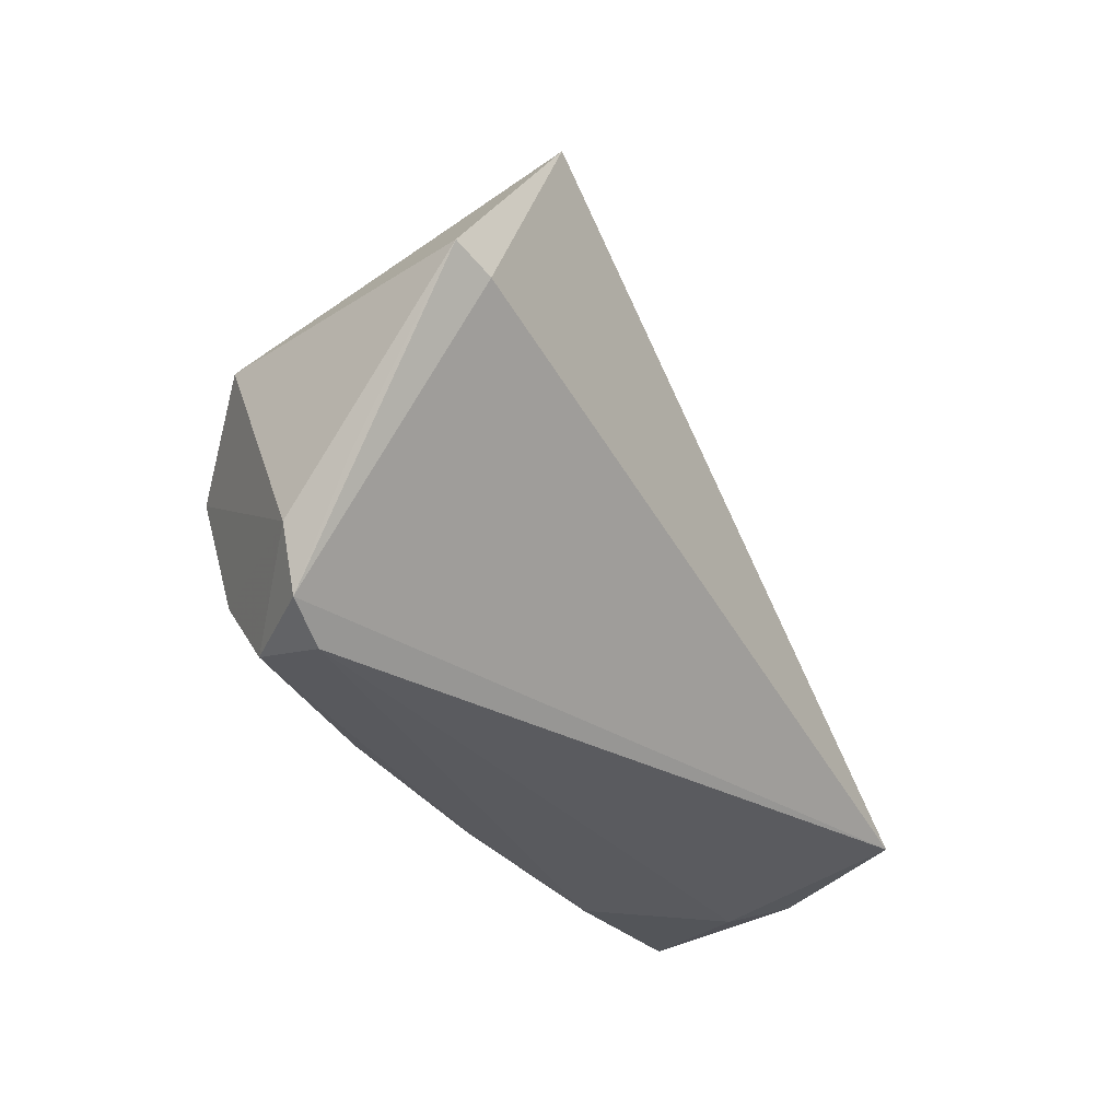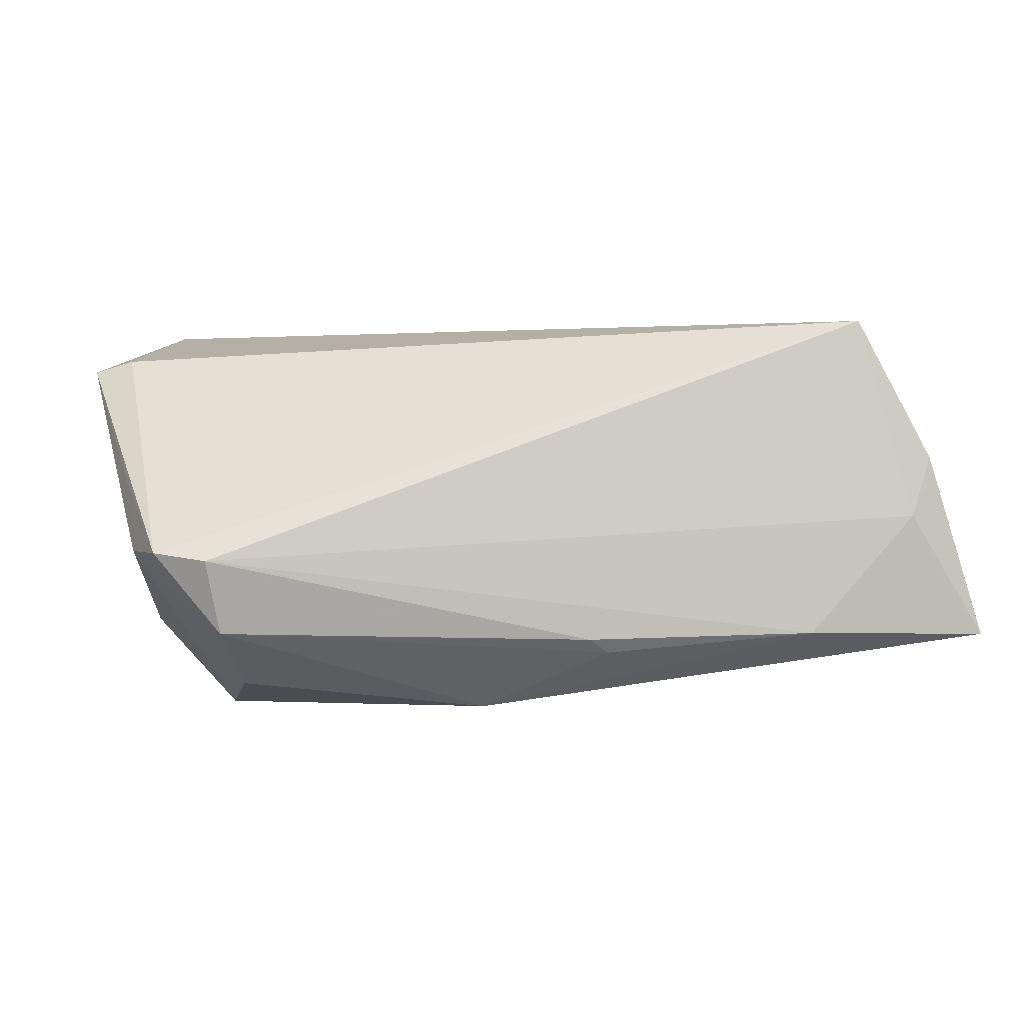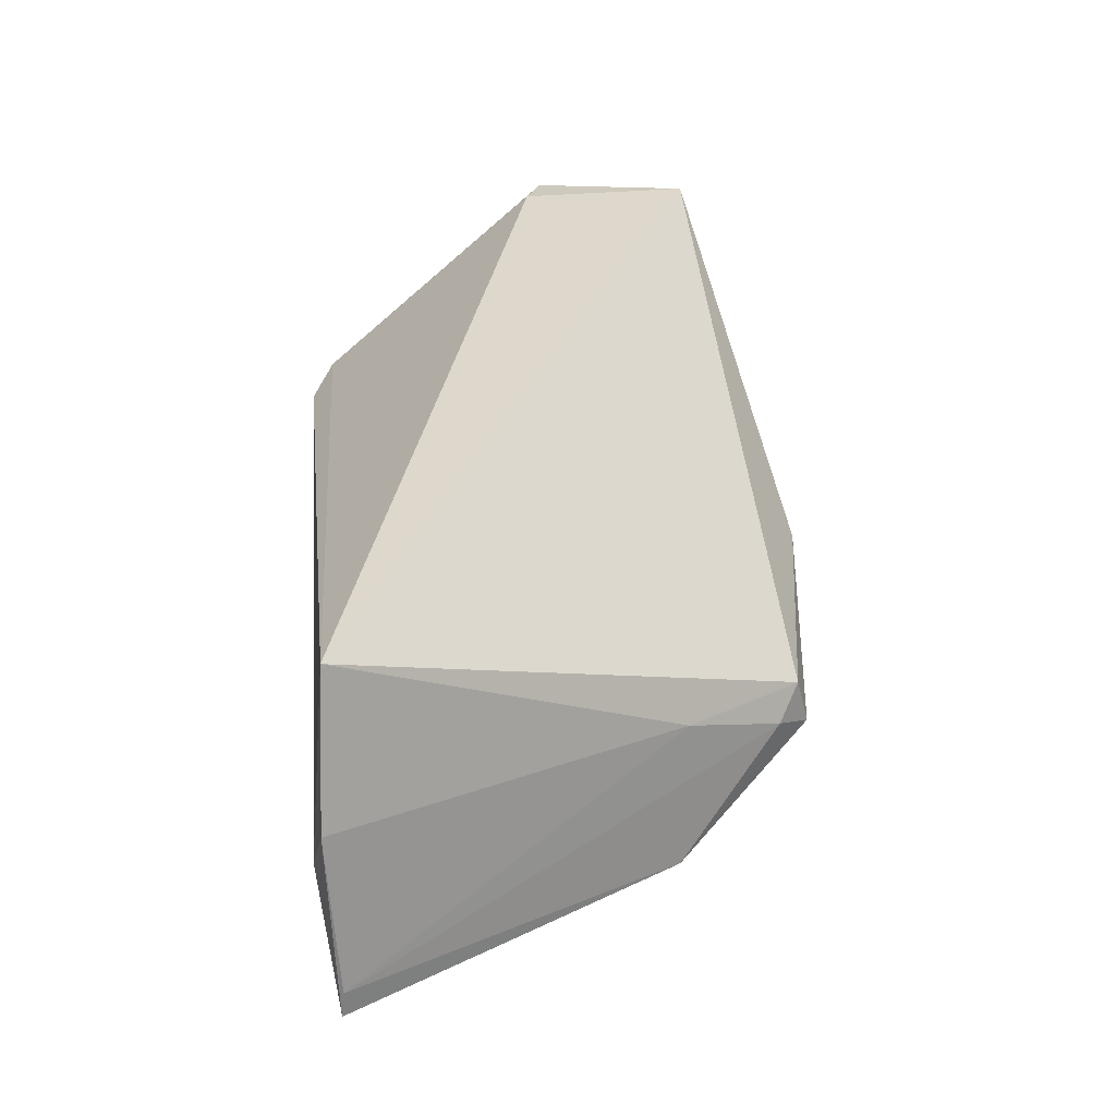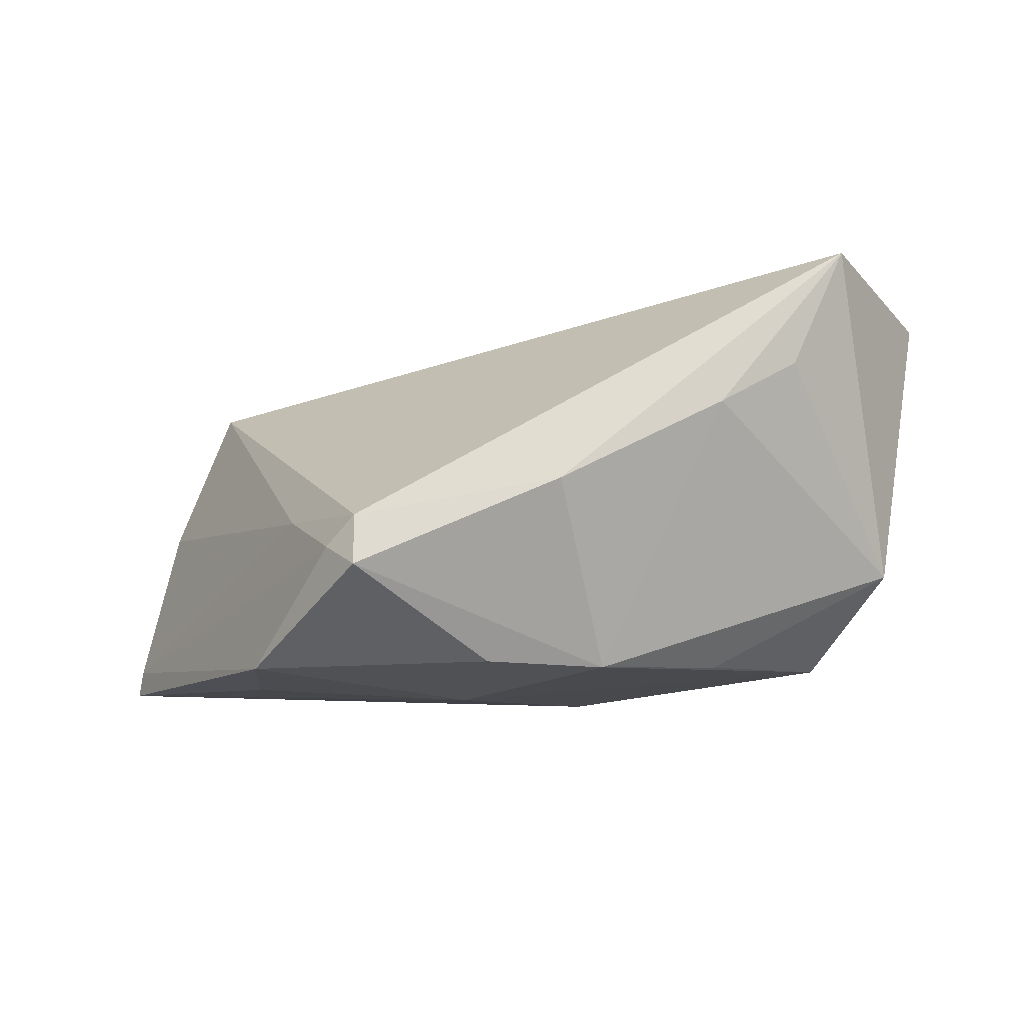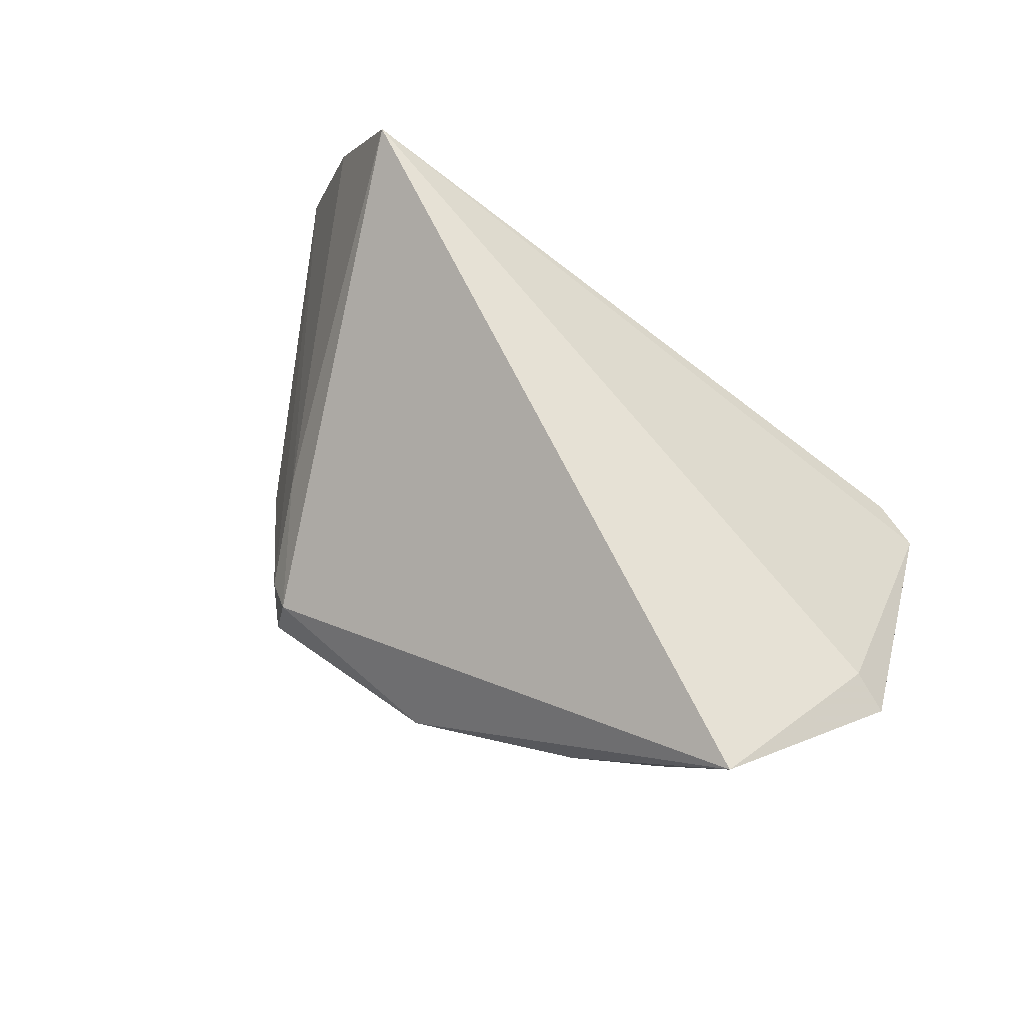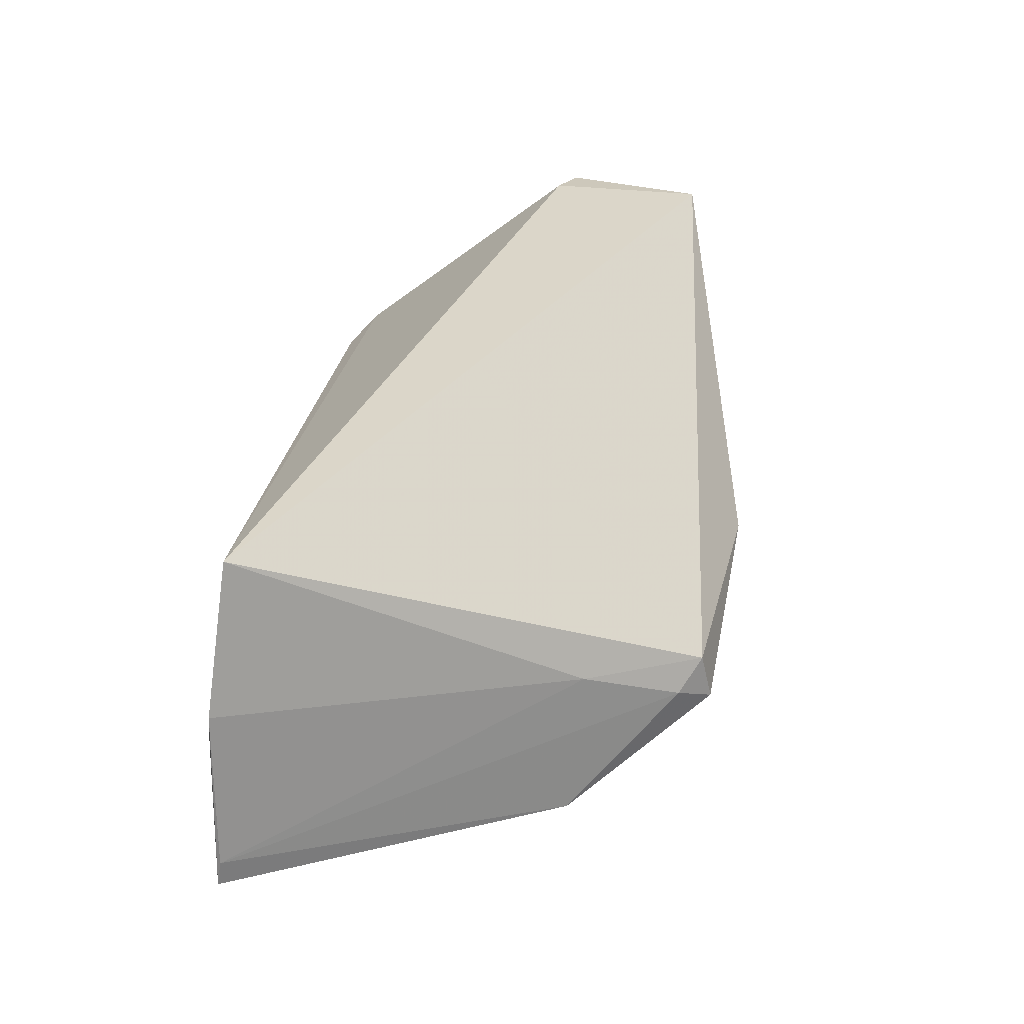
<metadata>
{"format":"obj","ext":"obj","renderer":"f3d","projection":"perspective","resolution":1024,"background":"white","views":[{"elev":-31.2,"azim":-61.3,"up":"+Y"},{"elev":1.1,"azim":-8.7,"up":"+Z"},{"elev":43.2,"azim":85.1,"up":"+Z"},{"elev":76.8,"azim":174.2,"up":"+Y"},{"elev":69.5,"azim":-146.1,"up":"+Z"},{"elev":42.1,"azim":97.8,"up":"+Z"}]}
</metadata>
<code>
v 0.04363 -0.0232 0.02644
v 0.04994 -0.02586 0.001903
v -0.04395 0.007476 -0.0124
v 0.03942 0.0009427 -0.01792
v -0.03306 -0.01481 -0.01896
v 0.01111 -0.02476 -0.01487
v 0.03677 -0.02617 -0.01264
v 0.05975 -0.02388 -0.01321
v -0.004868 0.02269 -0.02275
v -0.03286 0.02618 0.01245
v -0.01973 0.0115 -0.02255
v -0.05226 0.007168 0.02074
v -0.04658 -0.01598 -0.002324
v 0.03803 0.0169 -0.01769
v -0.03784 -0.02617 -0.003196
v -0.04754 0.005083 0.02212
v -0.003316 -0.01763 -0.02204
v -0.04751 -0.01084 0.006091
v 0.0526 -0.02447 0.009246
v 0.009056 0.02485 -0.02093
v 0.03186 0.01806 0.0001396
v -0.02267 0.0303 0.007331
v 0.02316 0.03269 -0.002922
v 0.01238 0.005994 -0.02275
v -0.03605 -0.02398 -0.01204
v 0.02699 0.03006 -0.005942
v -0.04394 -0.02338 -0.002317
v 0.00867 -0.02595 -0.01314
v -0.04087 0.02522 0.0266
v 0.02372 0.0342 -0.009193
v -0.001705 0.03608 -0.001725
v -0.03404 -0.0008795 -0.02275
v 0.05893 -0.02348 -0.01
f 29 3 12
f 22 29 31
f 14 24 20
f 31 29 23
f 23 29 1
f 12 3 13
f 13 3 32
f 9 24 32
f 20 24 9
f 9 22 31
f 3 22 9
f 3 29 10
f 10 22 3
f 29 22 10
f 33 19 8
f 8 14 33
f 33 14 26
f 1 19 21
f 21 23 1
f 26 23 21
f 21 33 26
f 19 33 21
f 30 14 20
f 26 14 30
f 30 23 26
f 31 23 30
f 30 9 31
f 20 9 30
f 8 24 4
f 4 14 8
f 24 14 4
f 32 3 11
f 11 9 32
f 3 9 11
f 2 19 1
f 1 15 2
f 8 19 2
f 16 29 12
f 1 29 16
f 12 13 18
f 5 13 32
f 27 15 1
f 1 16 27
f 27 18 13
f 27 16 12
f 12 18 27
f 7 2 15
f 8 2 7
f 17 5 32
f 32 24 17
f 17 24 8
f 8 7 17
f 17 7 6
f 28 7 15
f 6 7 28
f 5 17 25
f 15 27 25
f 25 28 15
f 13 5 25
f 25 27 13
f 25 17 6
f 6 28 25

</code>
